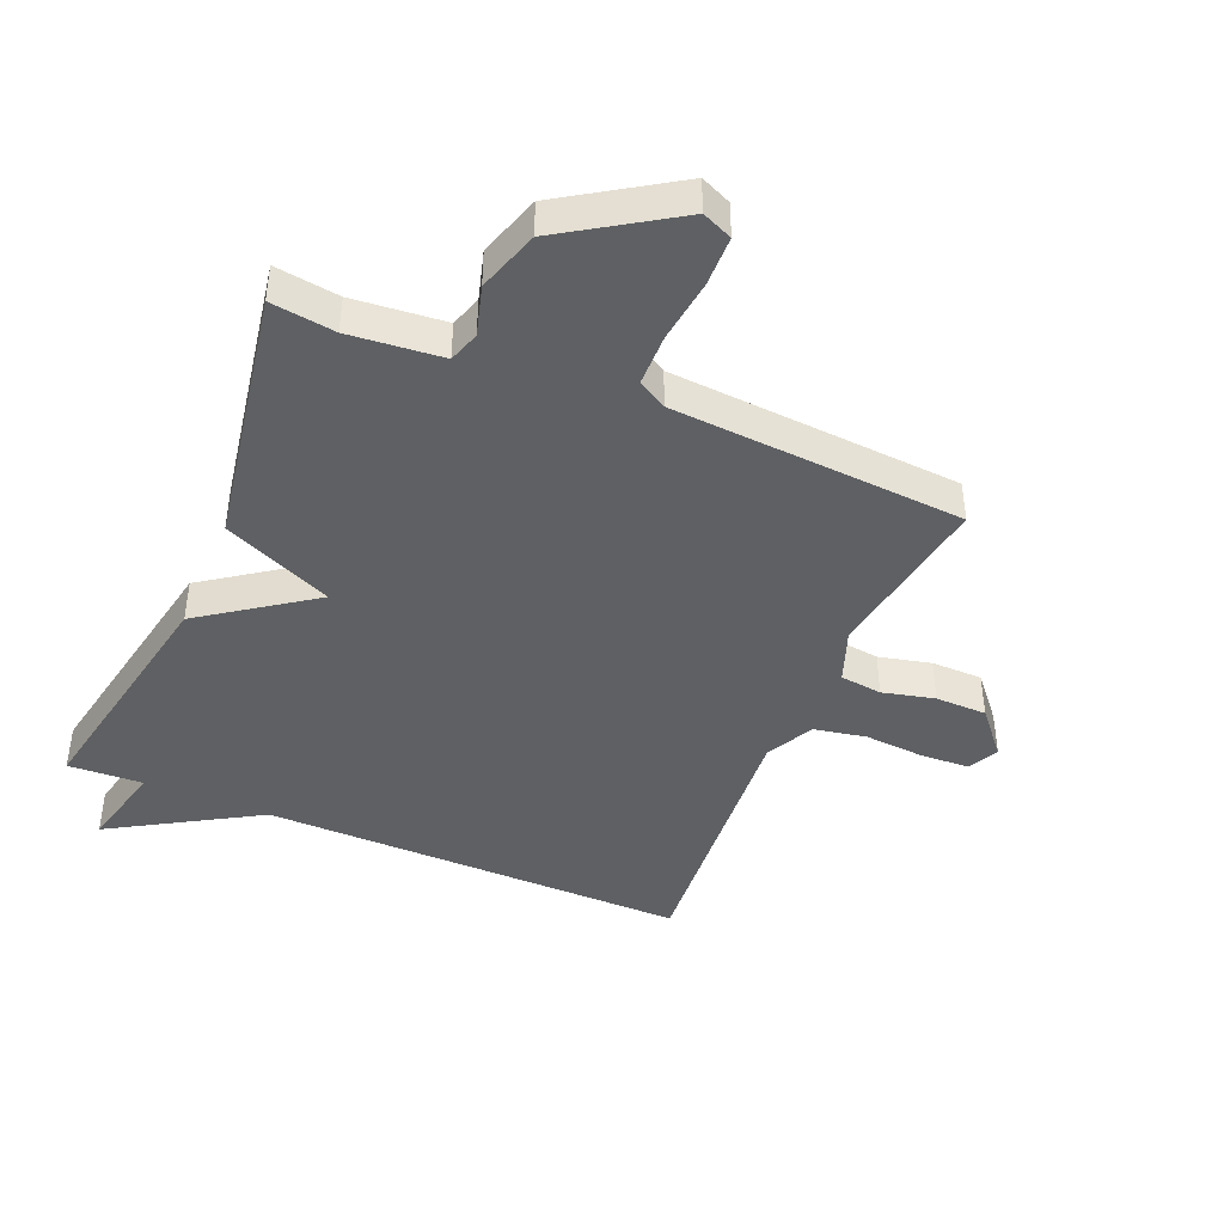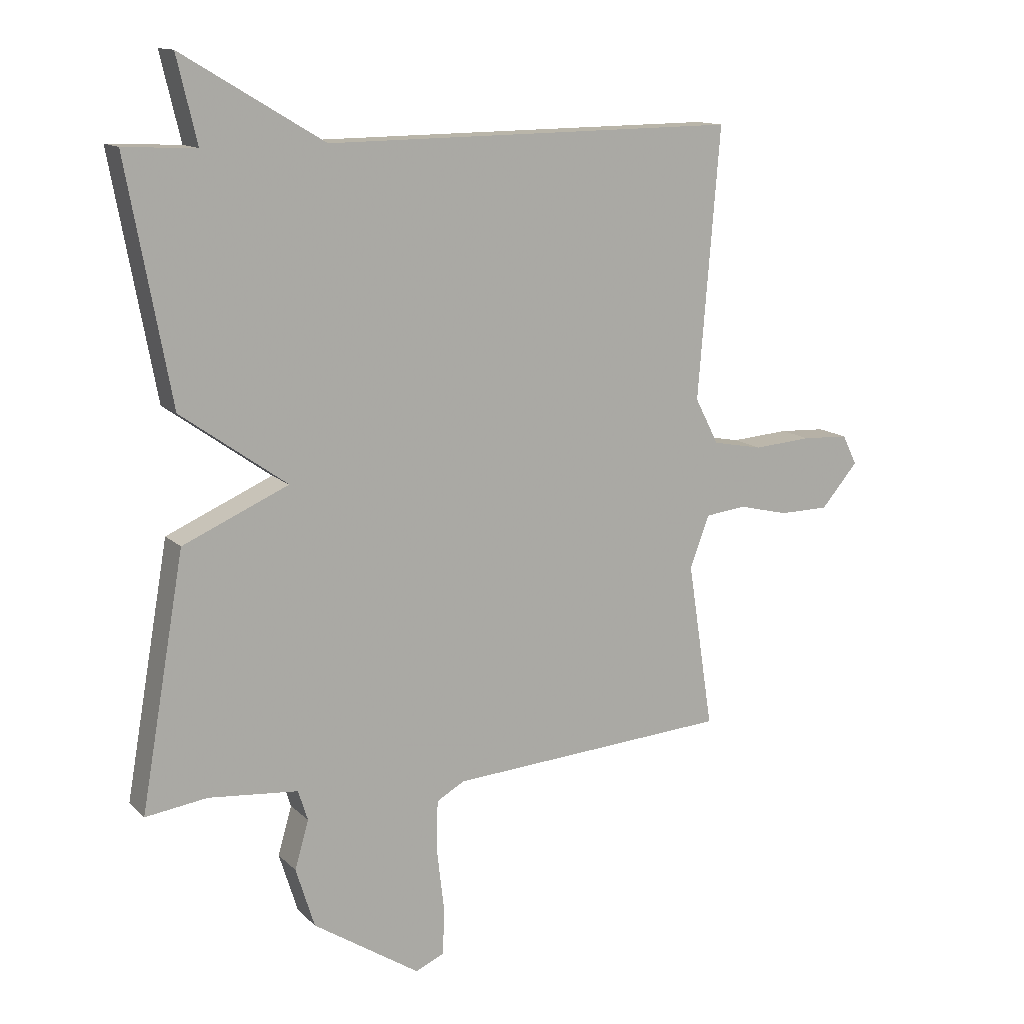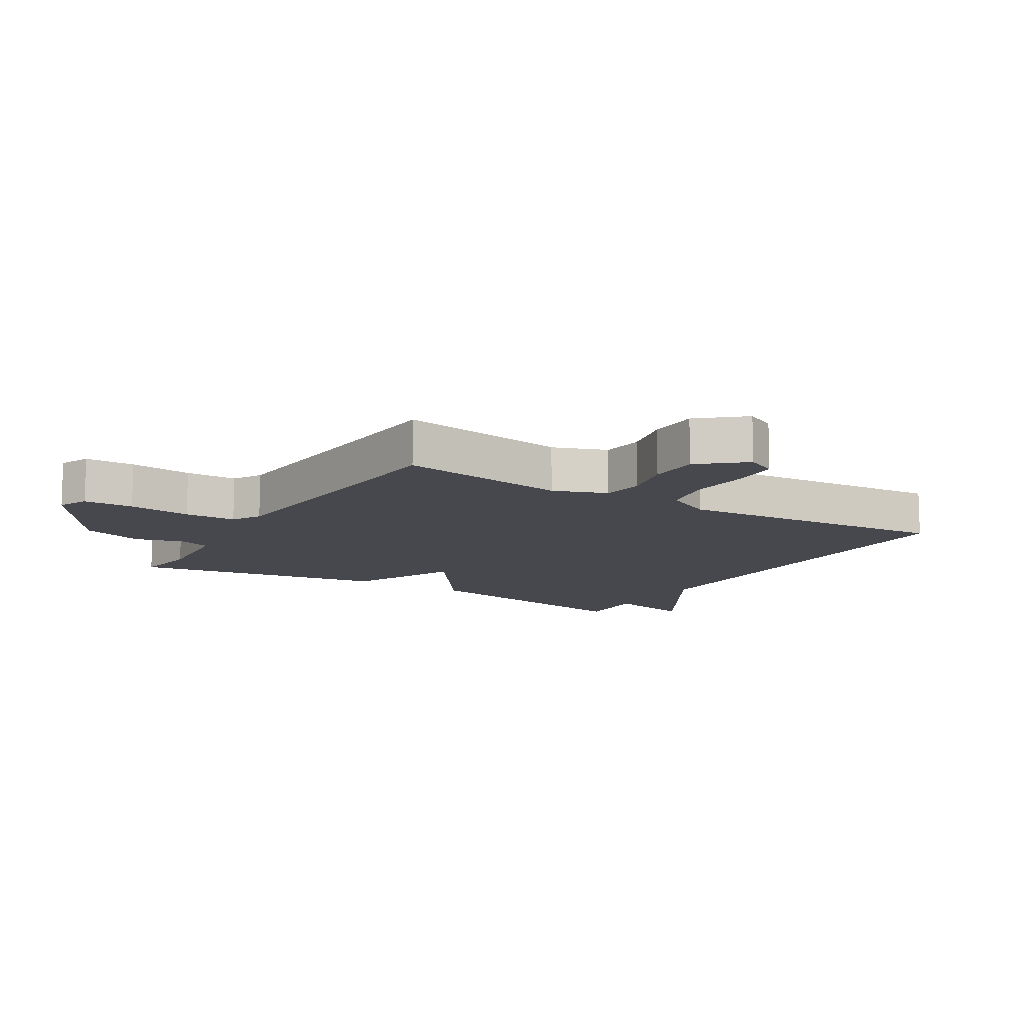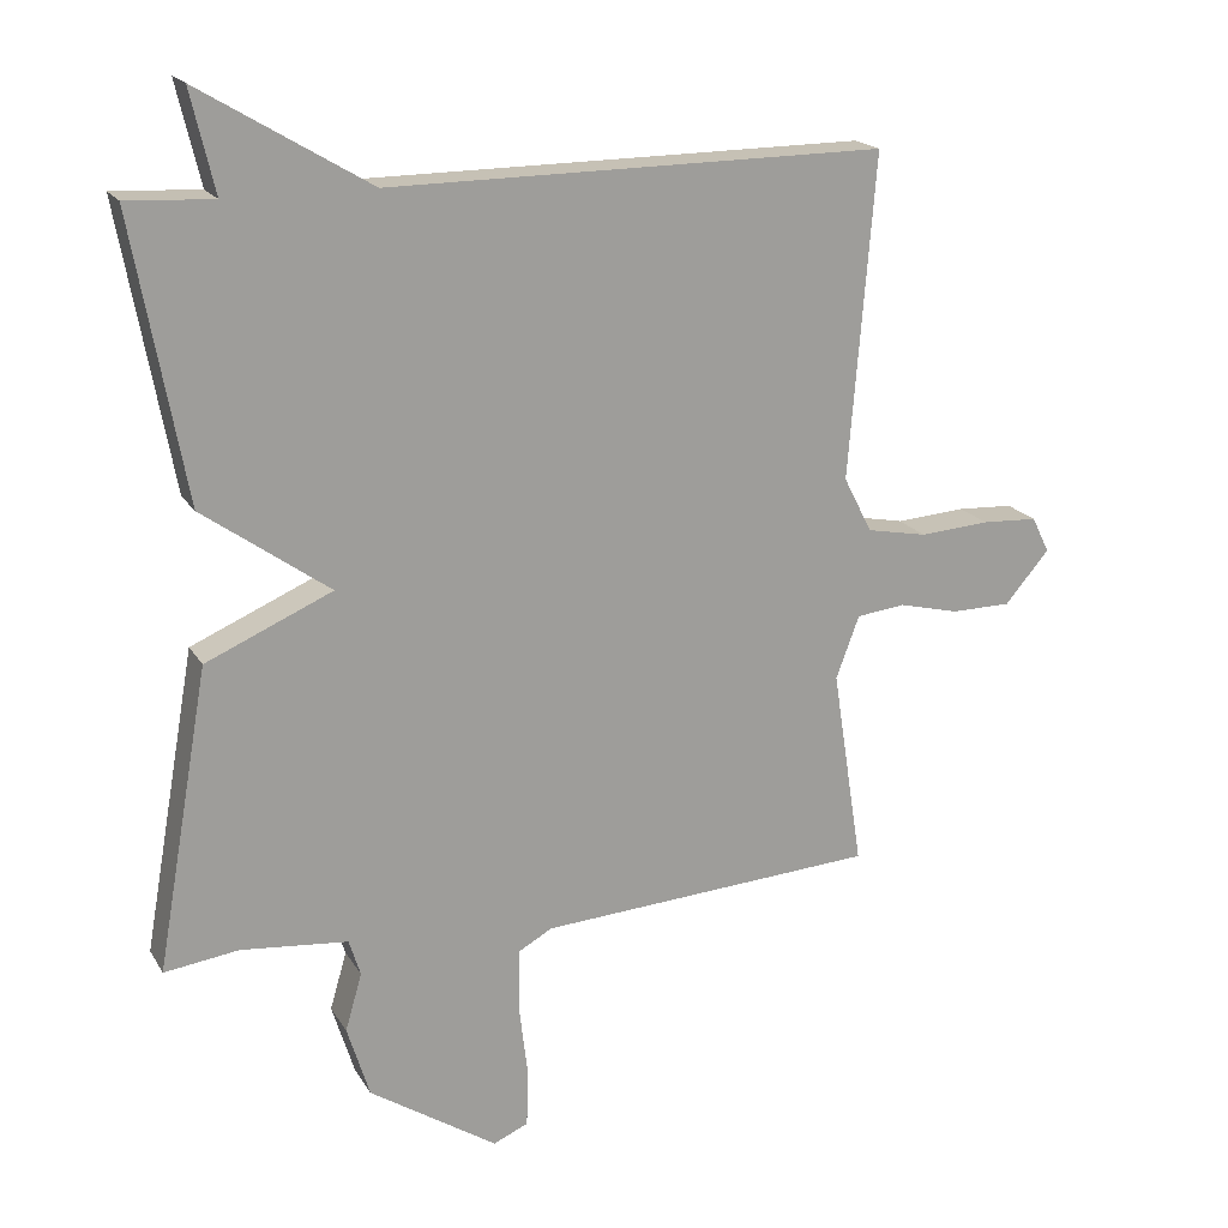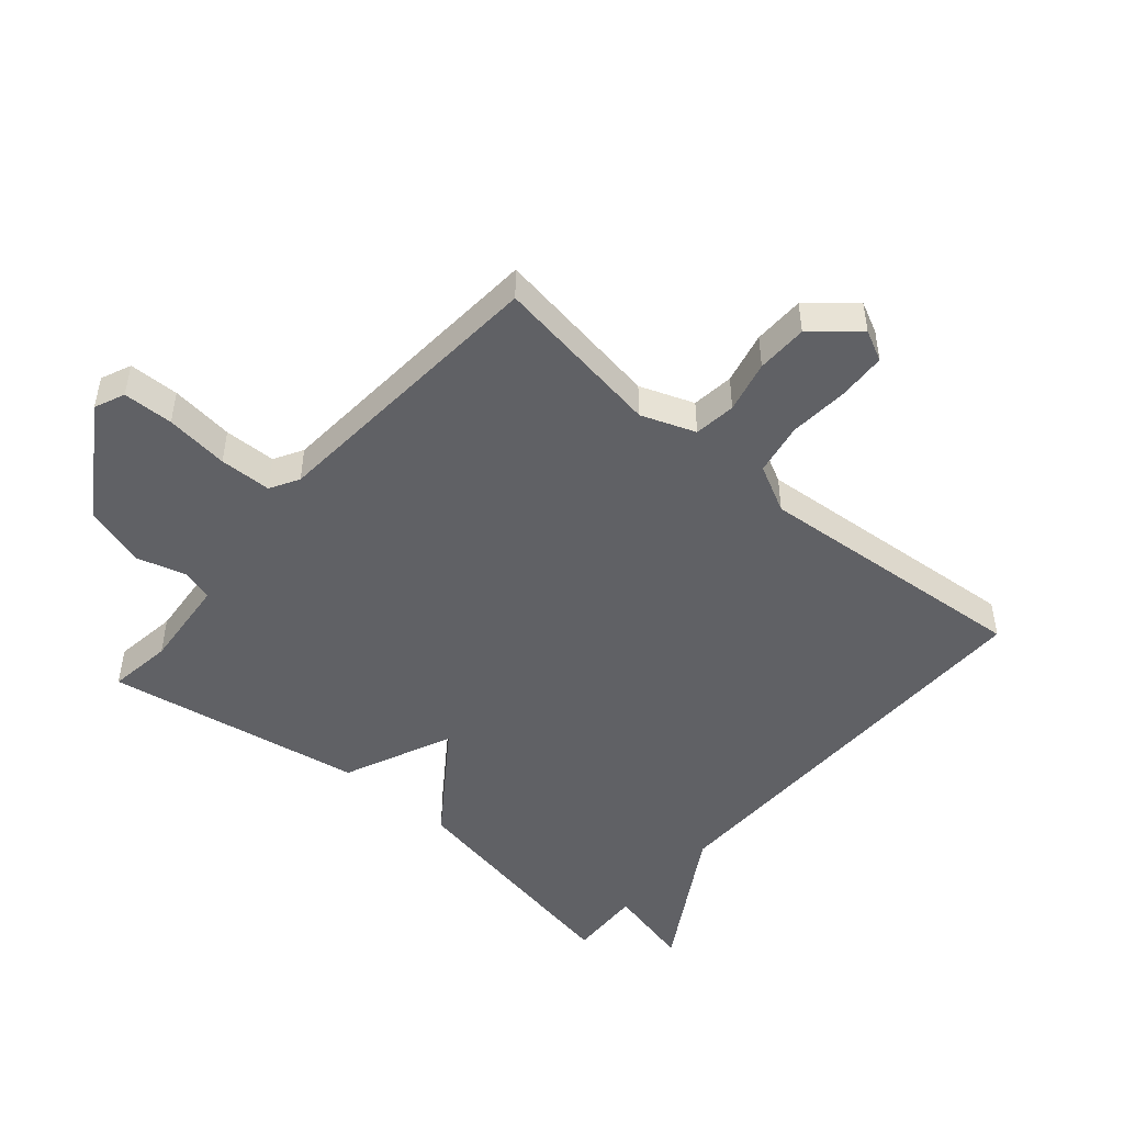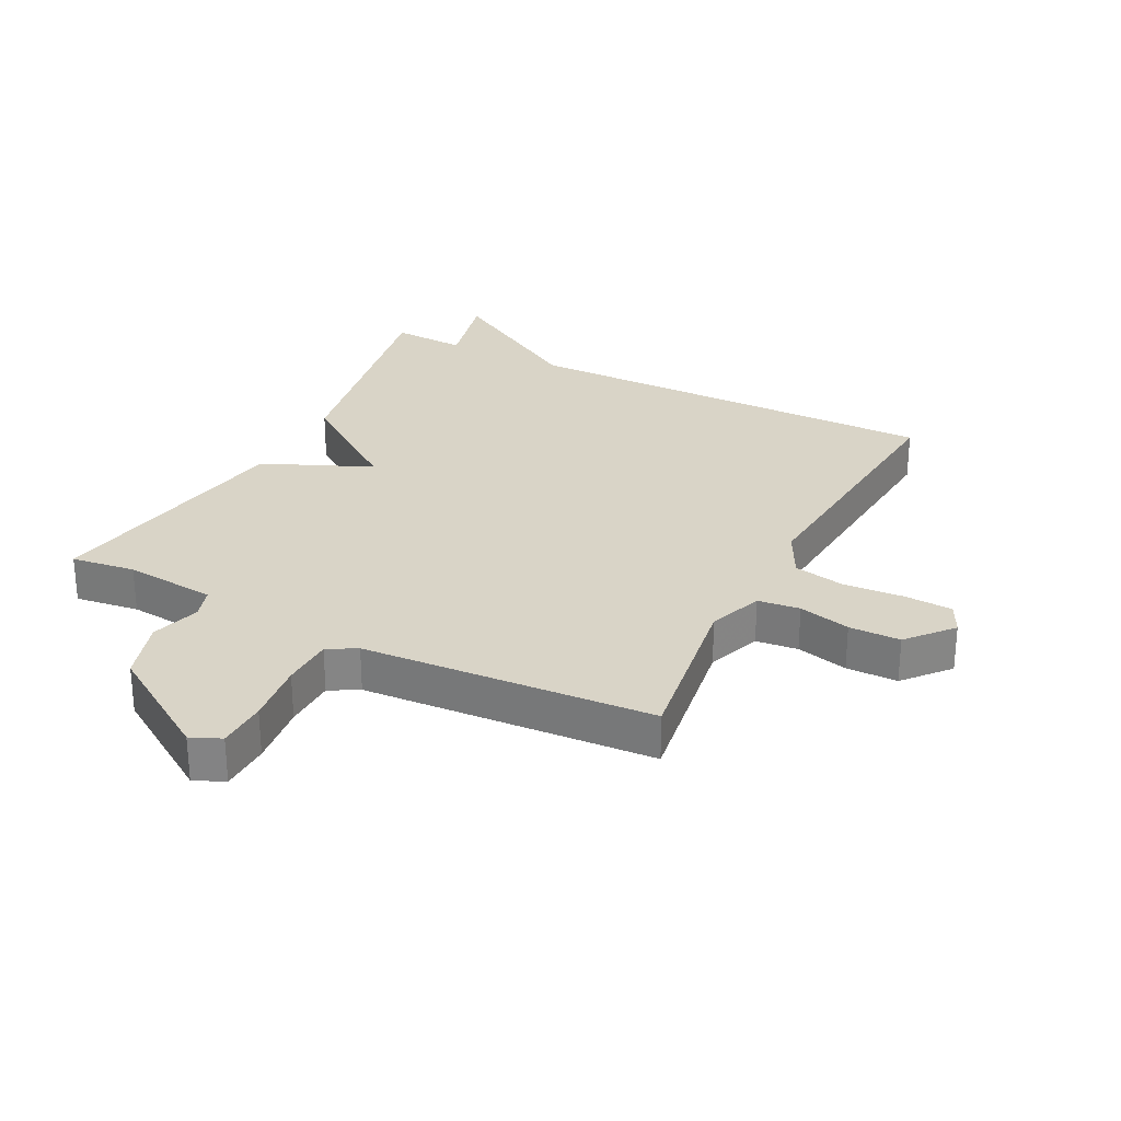
<metadata>
{"format":"obj","ext":"obj","renderer":"f3d","projection":"perspective","resolution":1024,"background":"white","views":[{"elev":-42.7,"azim":157.0,"up":"+Y"},{"elev":13.2,"azim":152.6,"up":"+Z"},{"elev":-11.7,"azim":-121.7,"up":"+Y"},{"elev":18.6,"azim":157.9,"up":"+Z"},{"elev":-48.3,"azim":-130.7,"up":"+Y"},{"elev":28.4,"azim":-152.9,"up":"+Y"}]}
</metadata>
<code>
v 0.5 0.07 -0.5
v 0.398 0.07 -0.486
v 0.251 0.07 -0.5
v 0.235 0.07 -0.55
v 0.258 0.07 -0.629
v 0.227 0.07 -0.728
v 0.051 0.07 -0.842
v 0.003 0.07 -0.821
v 0.001 0.07 -0.741
v 0.013 0.07 -0.64
v 0.011 0.07 -0.557
v -0.035 0.07 -0.531
v -0.5 0.07 -0.5
v -0.458 0.07 -0.227
v -0.49 0.07 -0.141
v -0.557 0.07 -0.133
v -0.64 0.07 -0.153
v -0.722 0.07 -0.152
v -0.783 0.07 -0.081
v -0.759 0.07 -0.032
v -0.682 0.07 -0.028
v -0.586 0.07 -0.035
v -0.503 0.07 -0.019
v -0.464 0.07 0.057
v -0.5 0.07 0.5
v 0.181 0.07 0.494
v 0.414 0.07 0.633
v 0.381 0.07 0.494
v 0.5 0.07 0.5
v 0.428 0.07 0.112
v 0.254 0.07 -0.012
v 0.428 0.07 -0.088
v 0.5 0 -0.5
v 0.398 0 -0.486
v 0.251 0 -0.5
v 0.235 0 -0.55
v 0.258 0 -0.629
v 0.227 0 -0.728
v 0.051 0 -0.842
v 0.003 0 -0.821
v 0.001 0 -0.741
v 0.013 0 -0.64
v 0.011 0 -0.557
v -0.035 0 -0.531
v -0.5 0 -0.5
v -0.458 0 -0.227
v -0.49 0 -0.141
v -0.557 0 -0.133
v -0.64 0 -0.153
v -0.722 0 -0.152
v -0.783 0 -0.081
v -0.759 0 -0.032
v -0.682 0 -0.028
v -0.586 0 -0.035
v -0.503 0 -0.019
v -0.464 0 0.057
v -0.5 0 0.5
v 0.181 0 0.494
v 0.414 0 0.633
v 0.381 0 0.494
v 0.5 0 0.5
v 0.428 0 0.112
v 0.254 0 -0.012
v 0.428 0 -0.088
f 31 32 1 2
f 28 29 30 31
f 26 27 28 31
f 24 25 26 31
f 31 2 3
f 24 31 3
f 23 24 3
f 22 23 3 4
f 20 21 22
f 19 20 22
f 18 19 22
f 17 18 22
f 16 17 22
f 15 16 22
f 4 5 6
f 22 4 6
f 15 22 6
f 12 13 14
f 11 12 14 15
f 8 9 10
f 7 8 10
f 6 7 10
f 6 10 11
f 6 11 15
f 34 33 64 63
f 63 62 61 60
f 63 60 59 58
f 63 58 57 56
f 35 34 63
f 35 63 56
f 35 56 55
f 36 35 55 54
f 54 53 52
f 54 52 51
f 54 51 50
f 54 50 49
f 54 49 48
f 54 48 47
f 38 37 36
f 38 36 54
f 38 54 47
f 46 45 44
f 47 46 44 43
f 42 41 40
f 42 40 39
f 42 39 38
f 43 42 38
f 47 43 38
f 1 33 34 2
f 2 34 35 3
f 3 35 36 4
f 4 36 37 5
f 5 37 38 6
f 6 38 39 7
f 7 39 40 8
f 8 40 41 9
f 9 41 42 10
f 10 42 43 11
f 11 43 44 12
f 12 44 45 13
f 13 45 46 14
f 14 46 47 15
f 15 47 48 16
f 16 48 49 17
f 17 49 50 18
f 18 50 51 19
f 19 51 52 20
f 20 52 53 21
f 21 53 54 22
f 22 54 55 23
f 23 55 56 24
f 24 56 57 25
f 25 57 58 26
f 26 58 59 27
f 27 59 60 28
f 28 60 61 29
f 29 61 62 30
f 30 62 63 31
f 31 63 64 32
f 32 64 33 1

</code>
